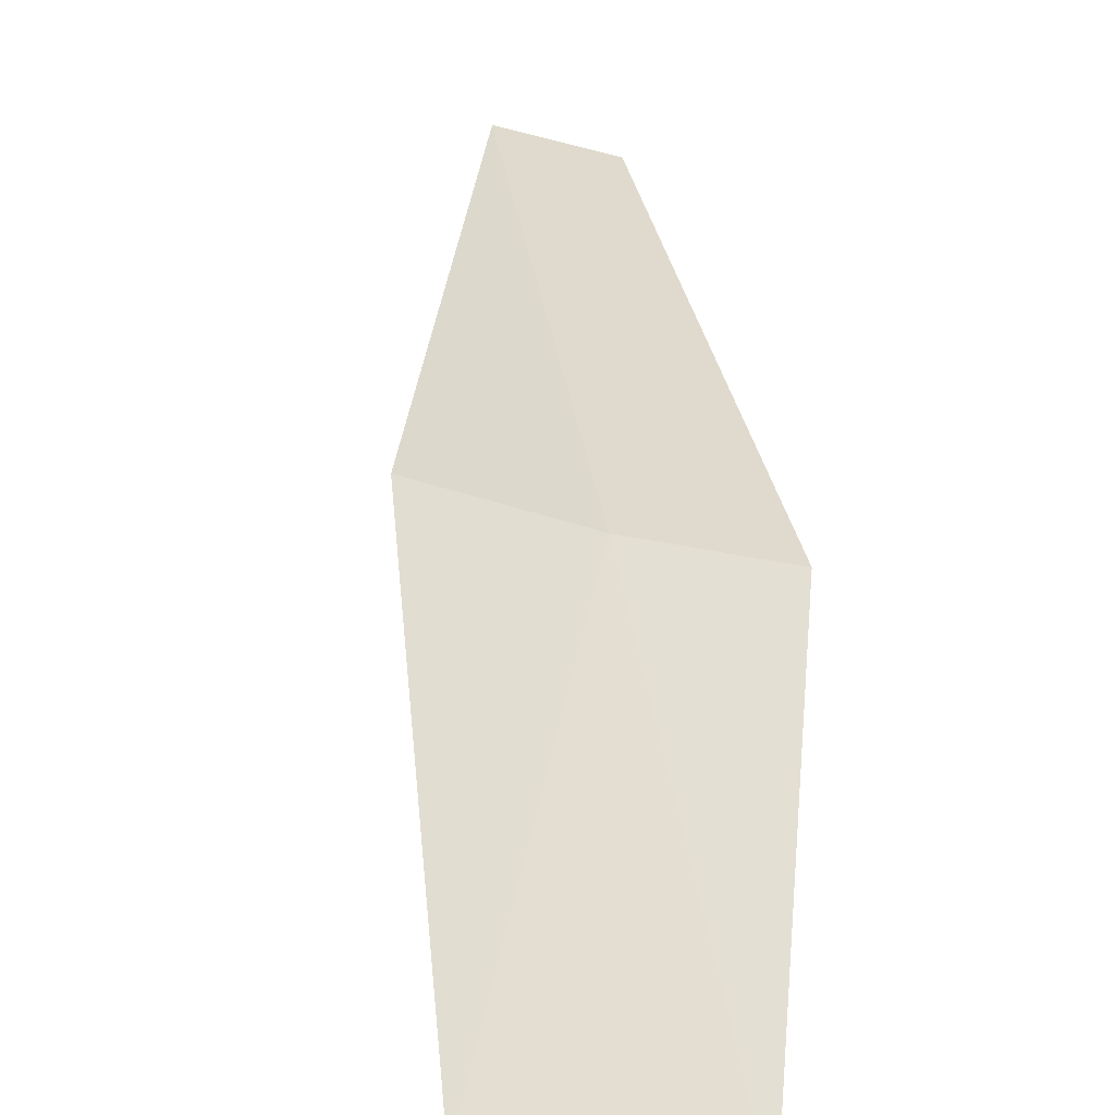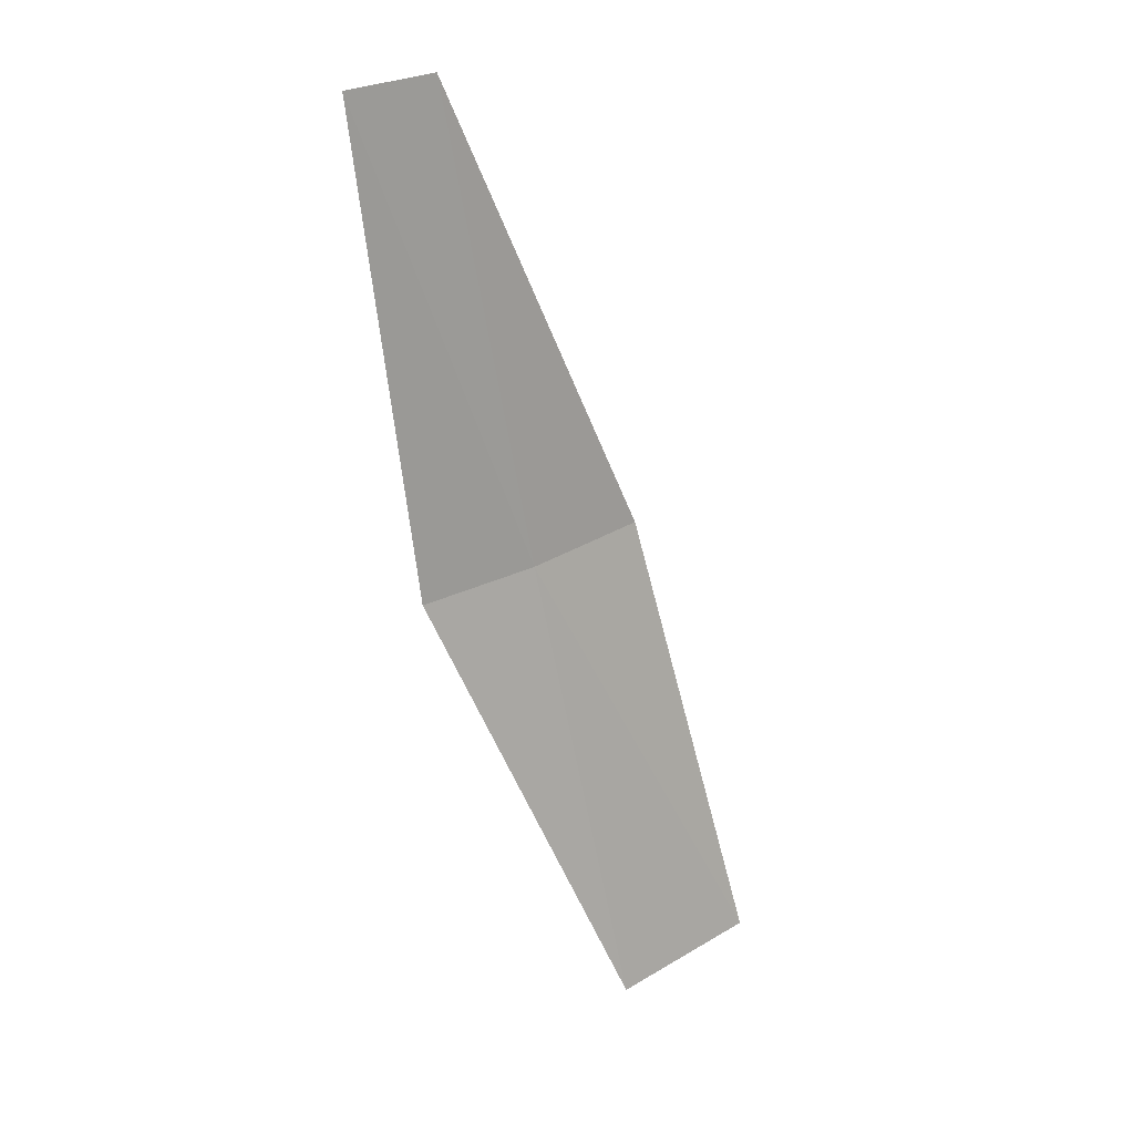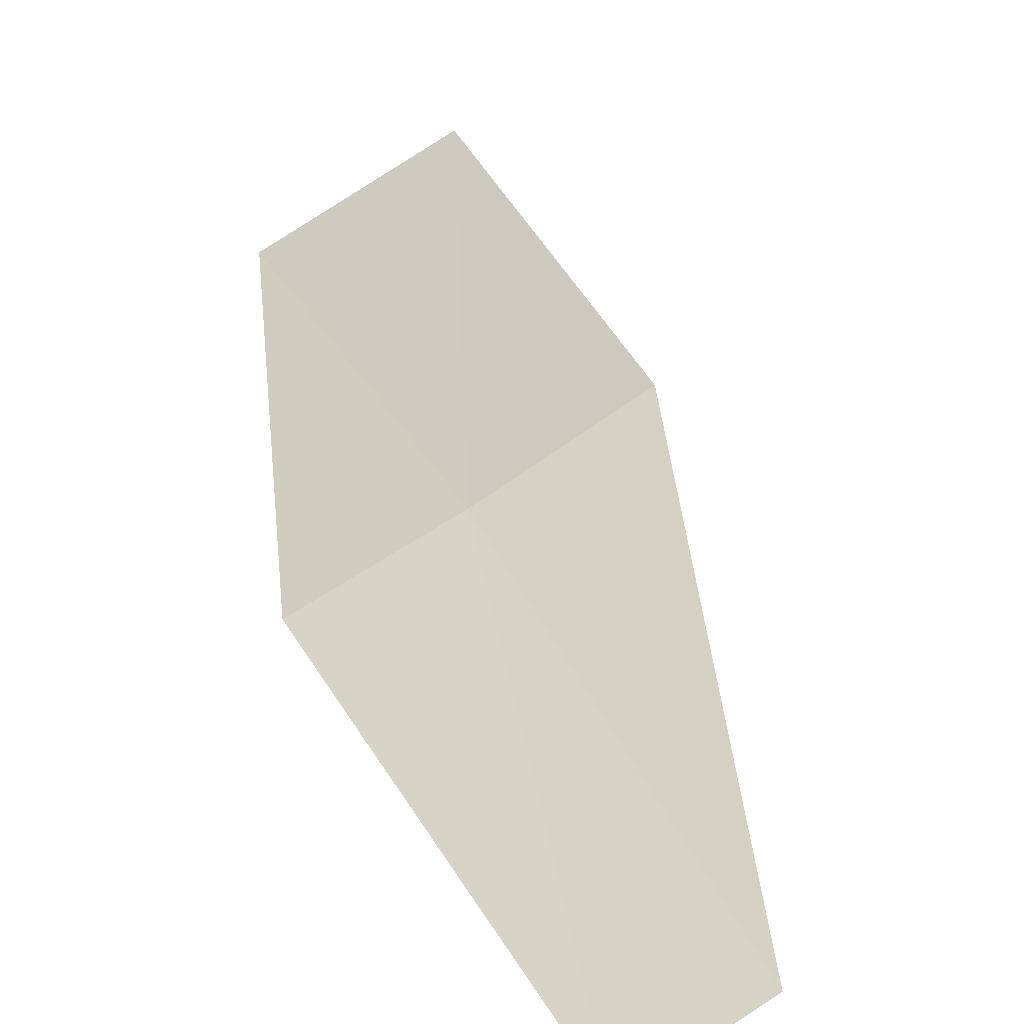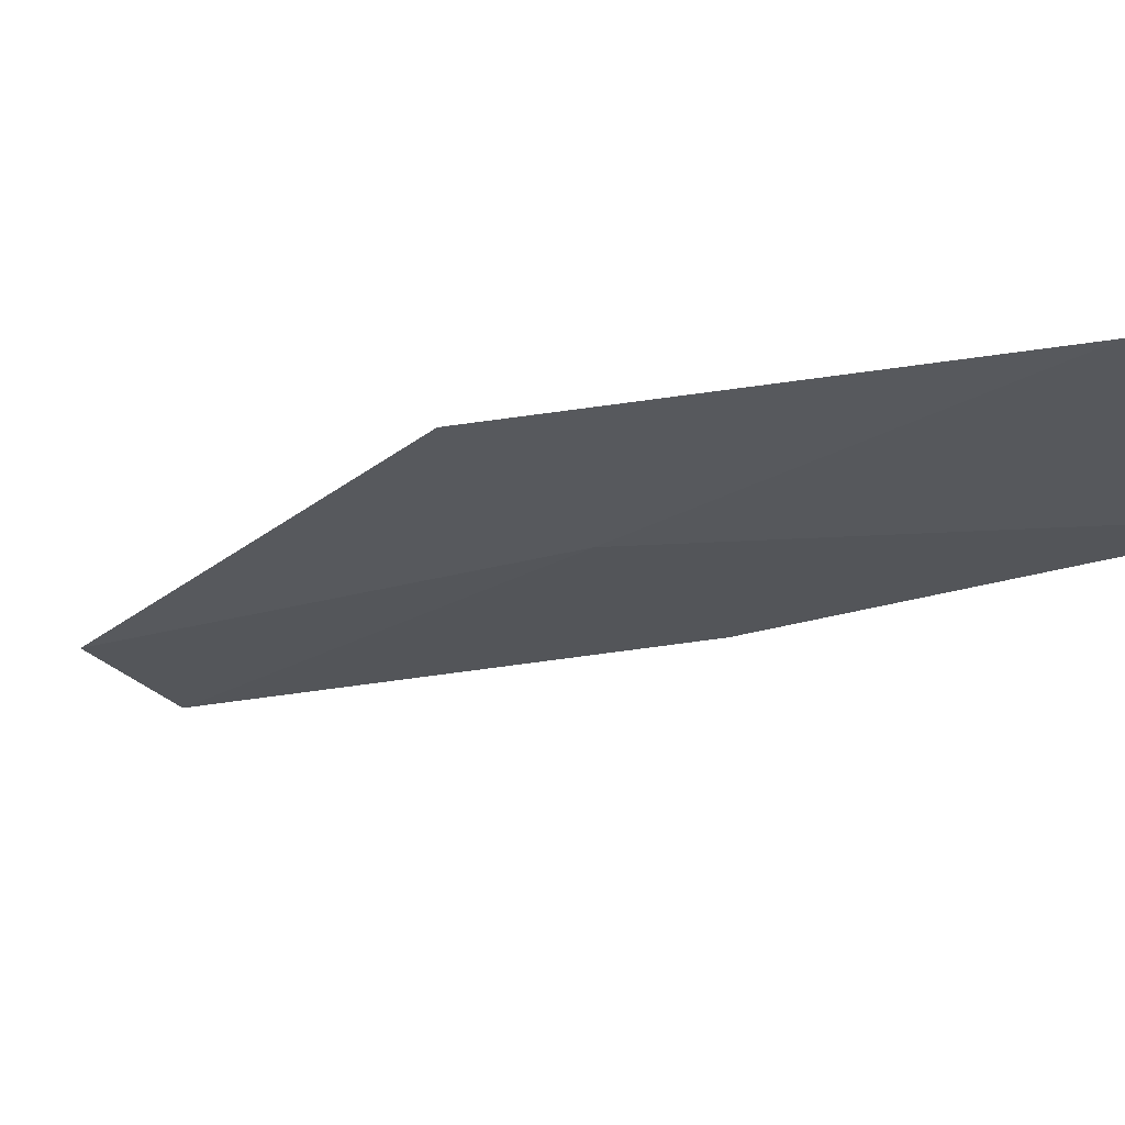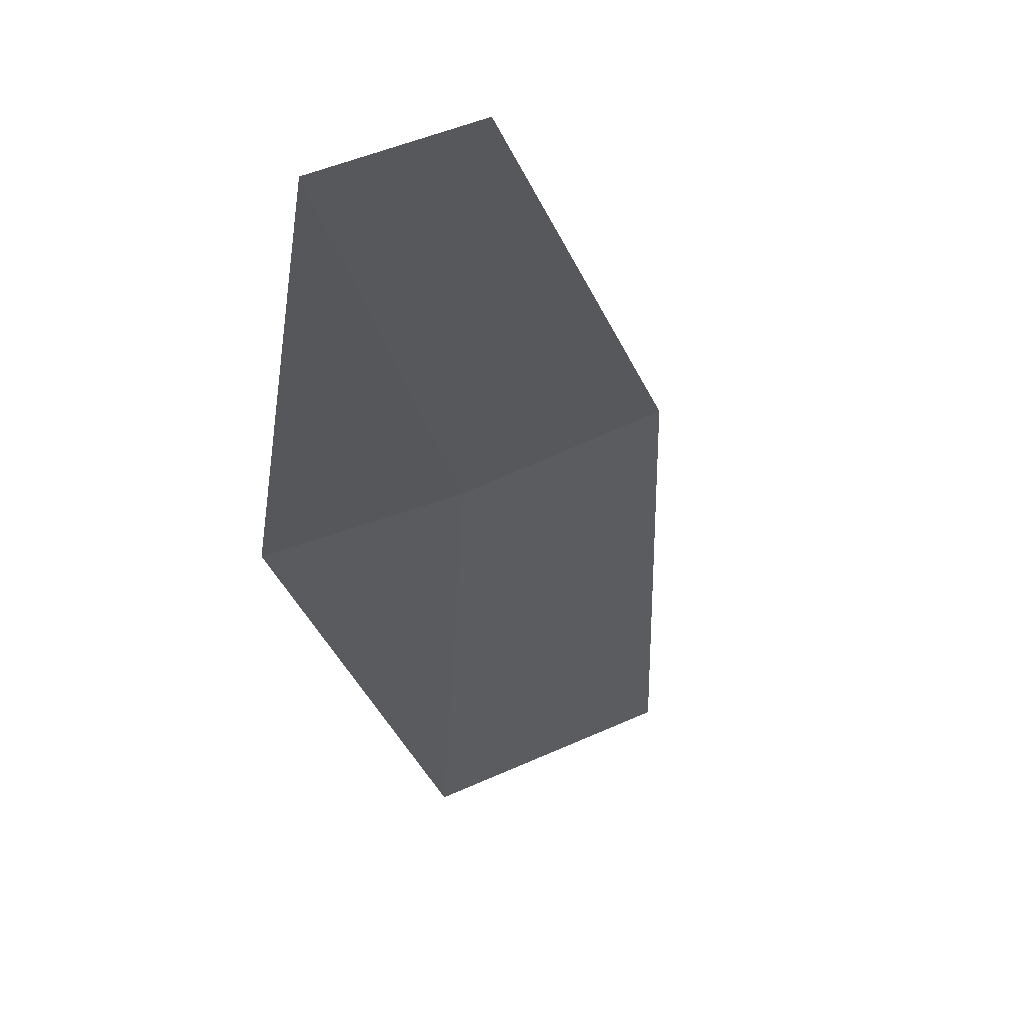
<metadata>
{"format":"obj","ext":"obj","renderer":"f3d","projection":"perspective","resolution":1024,"background":"white","views":[{"elev":41.9,"azim":-20.4,"up":"+Z"},{"elev":16.5,"azim":166.0,"up":"+Y"},{"elev":23.0,"azim":149.2,"up":"+Z"},{"elev":-0.7,"azim":-55.3,"up":"+Z"},{"elev":-28.2,"azim":165.8,"up":"+Z"}]}
</metadata>
<code>
v -26.21 19.23 19.42
v -26.52 17.76 19.45
v -26.98 17.83 19.68
v -25.84 19.18 19.26
v -26.58 19.29 19.61
v -25.62 20.66 19.1
v -25.9 20.7 19.23
f 1 3 2
f 1 2 4
f 1 5 3
f 1 4 6
f 1 7 5
f 1 6 7

</code>
